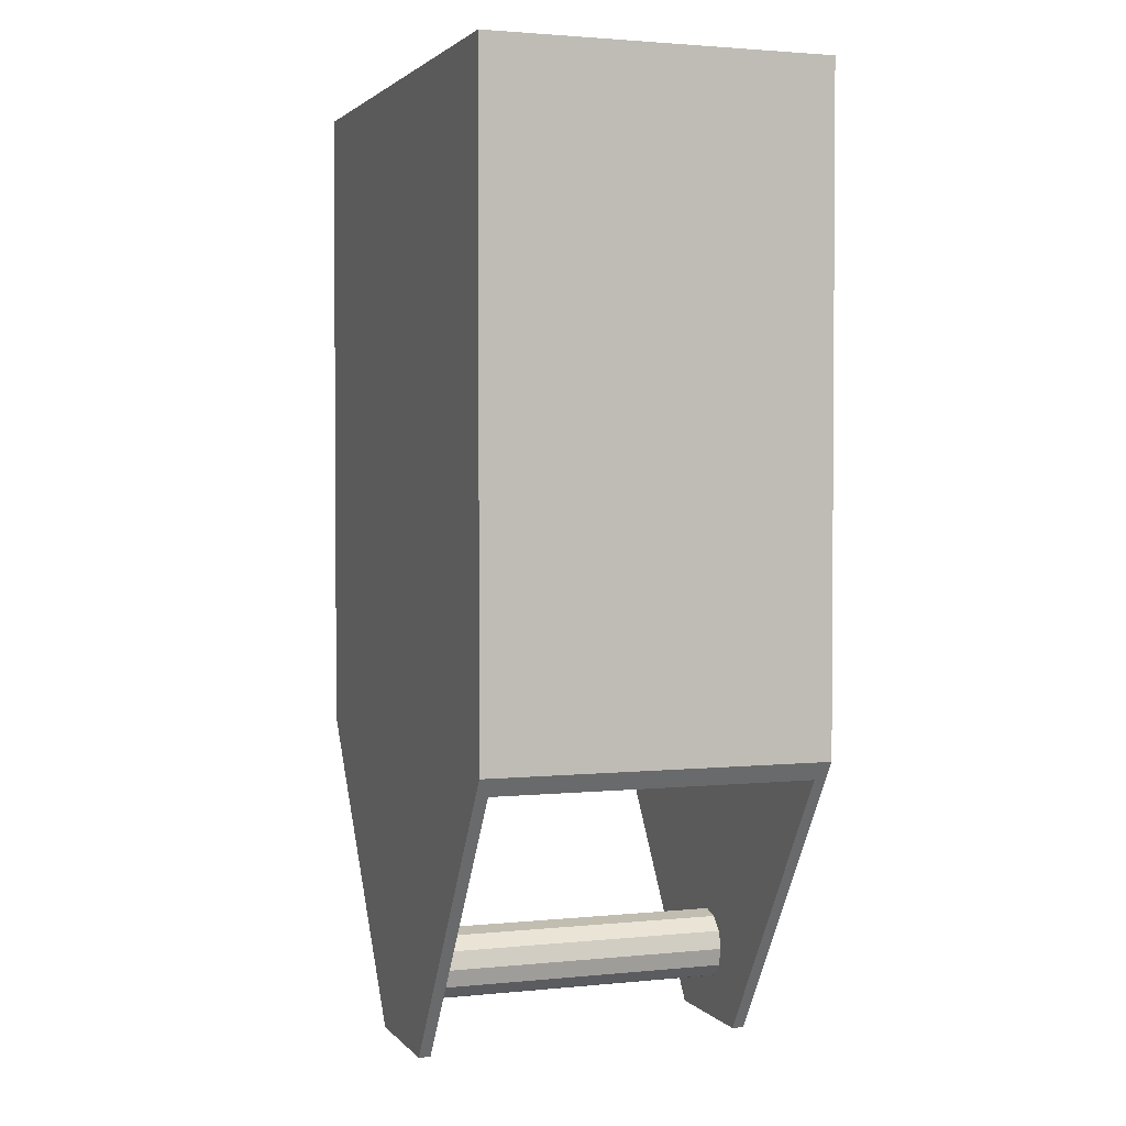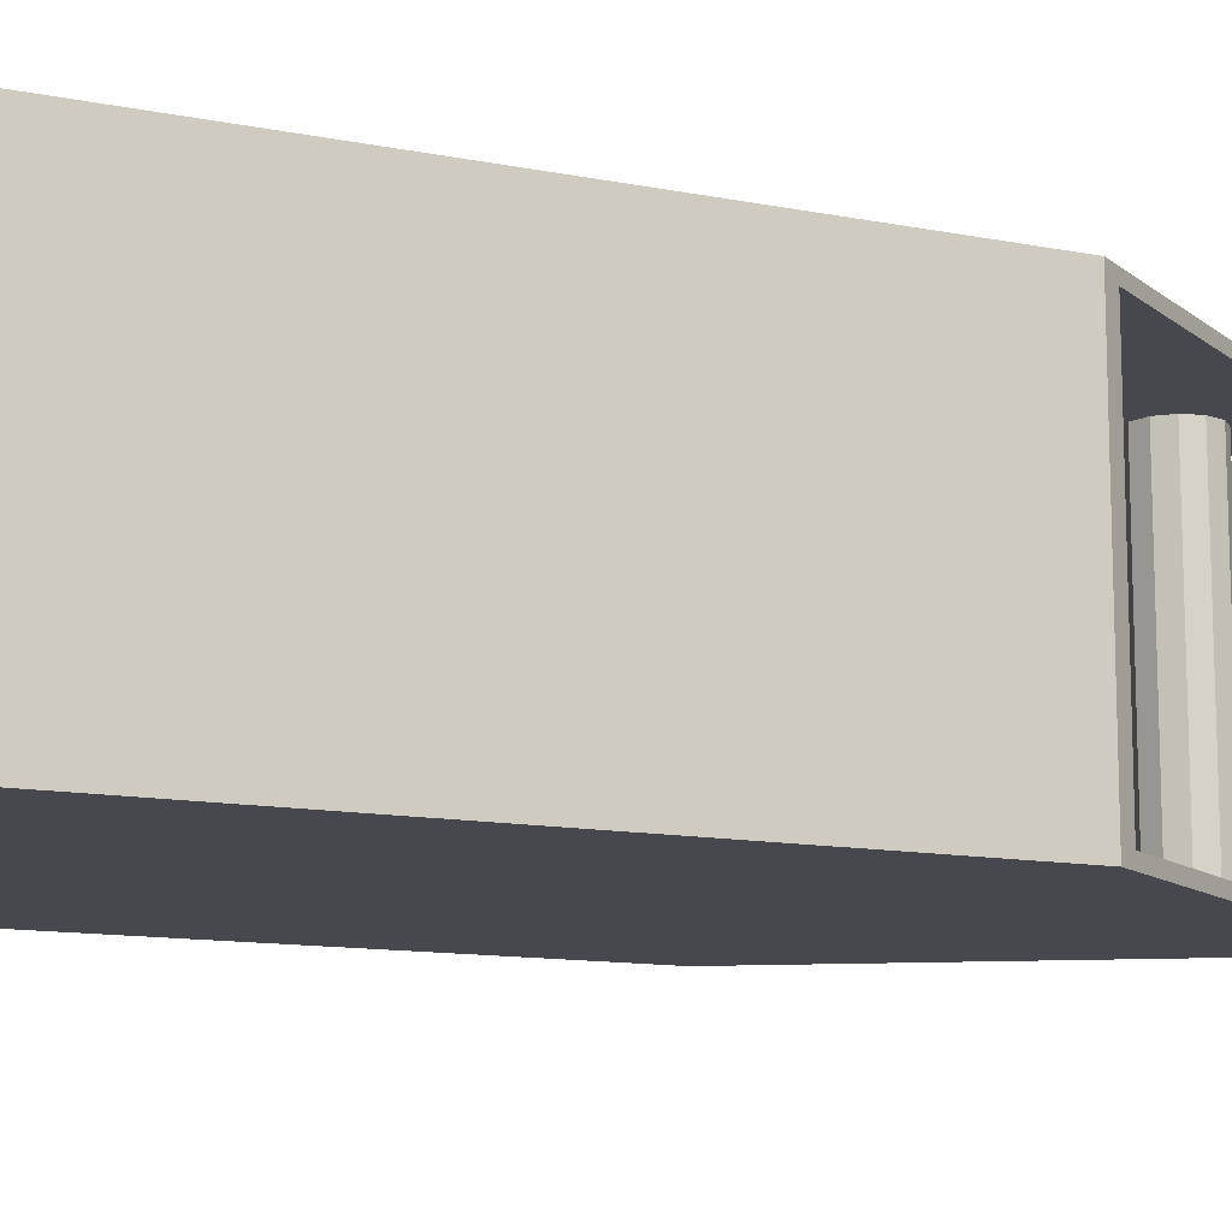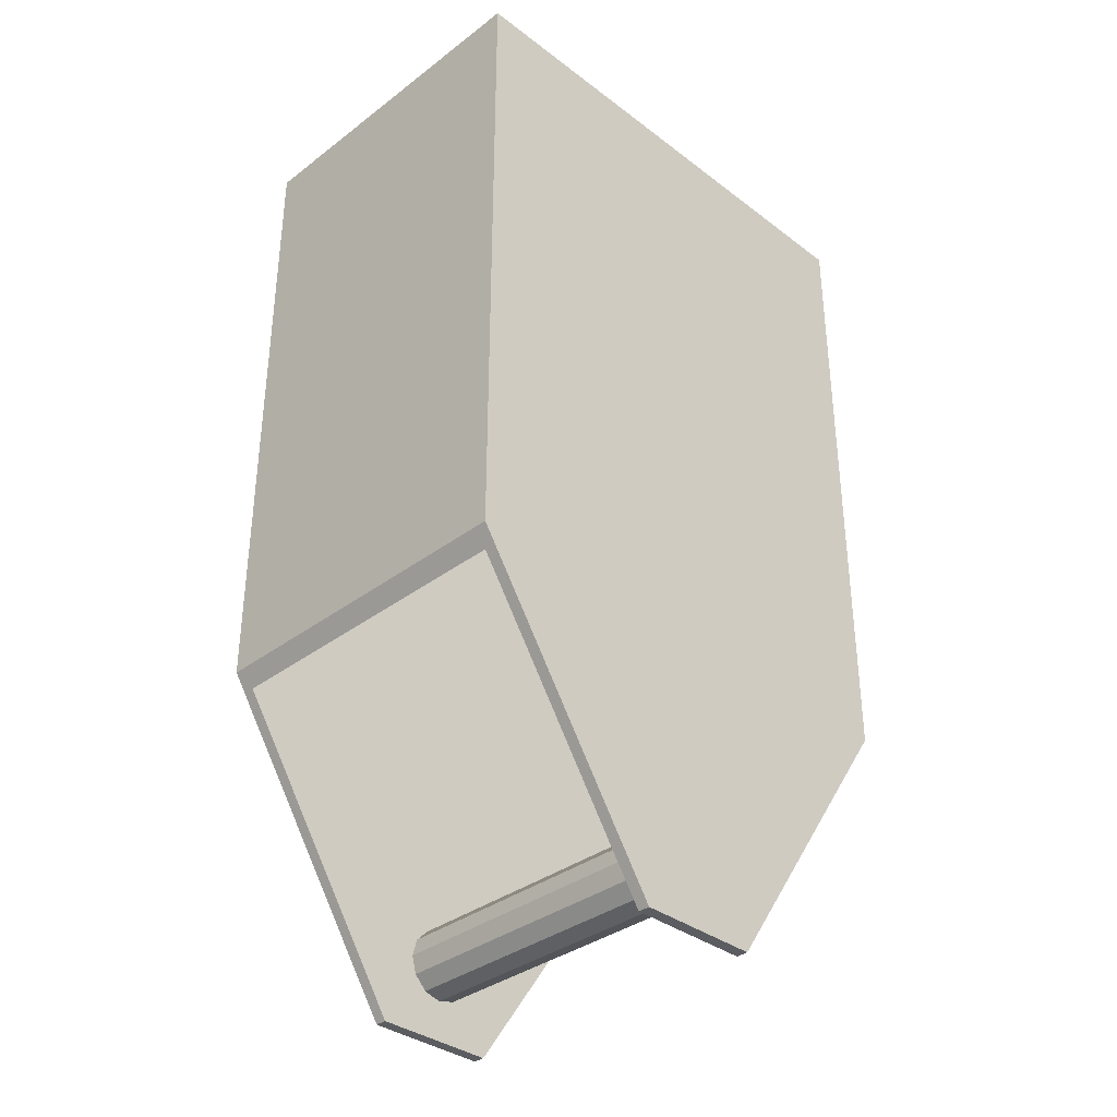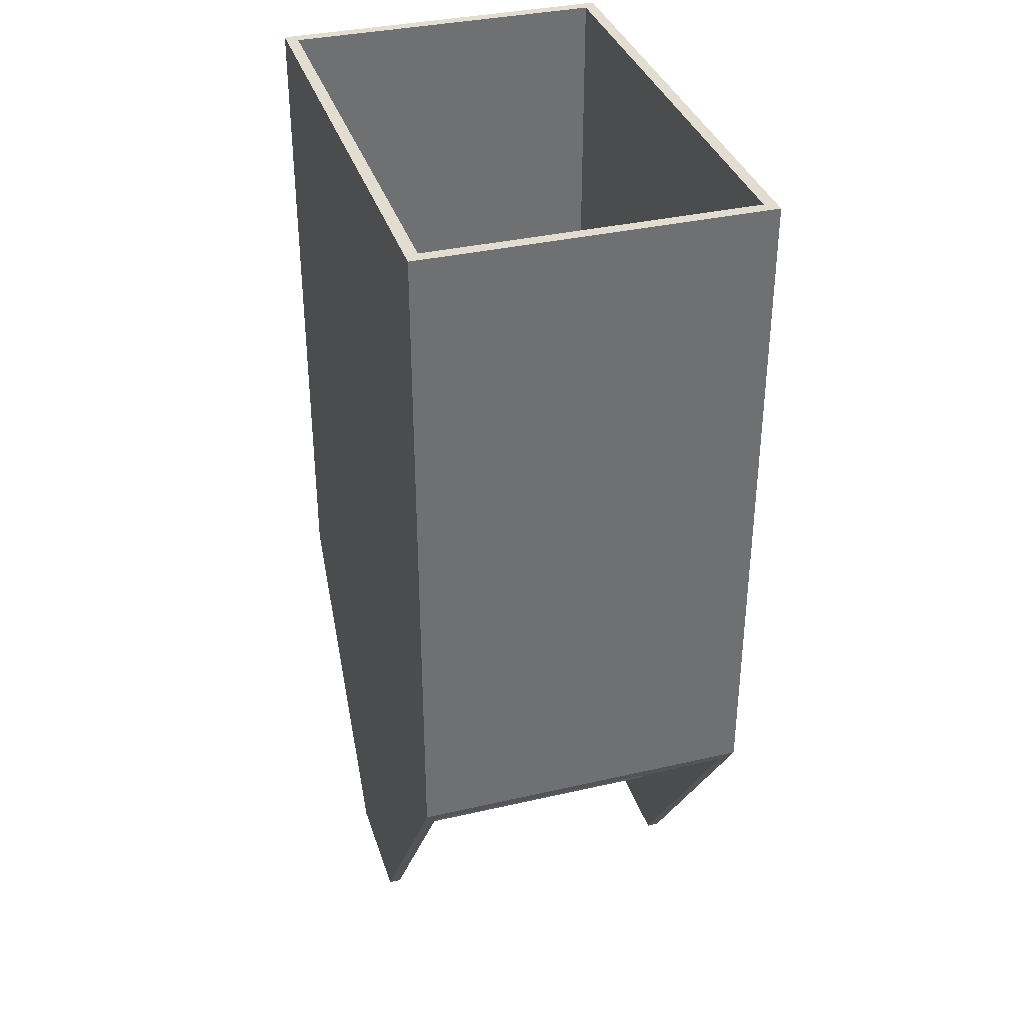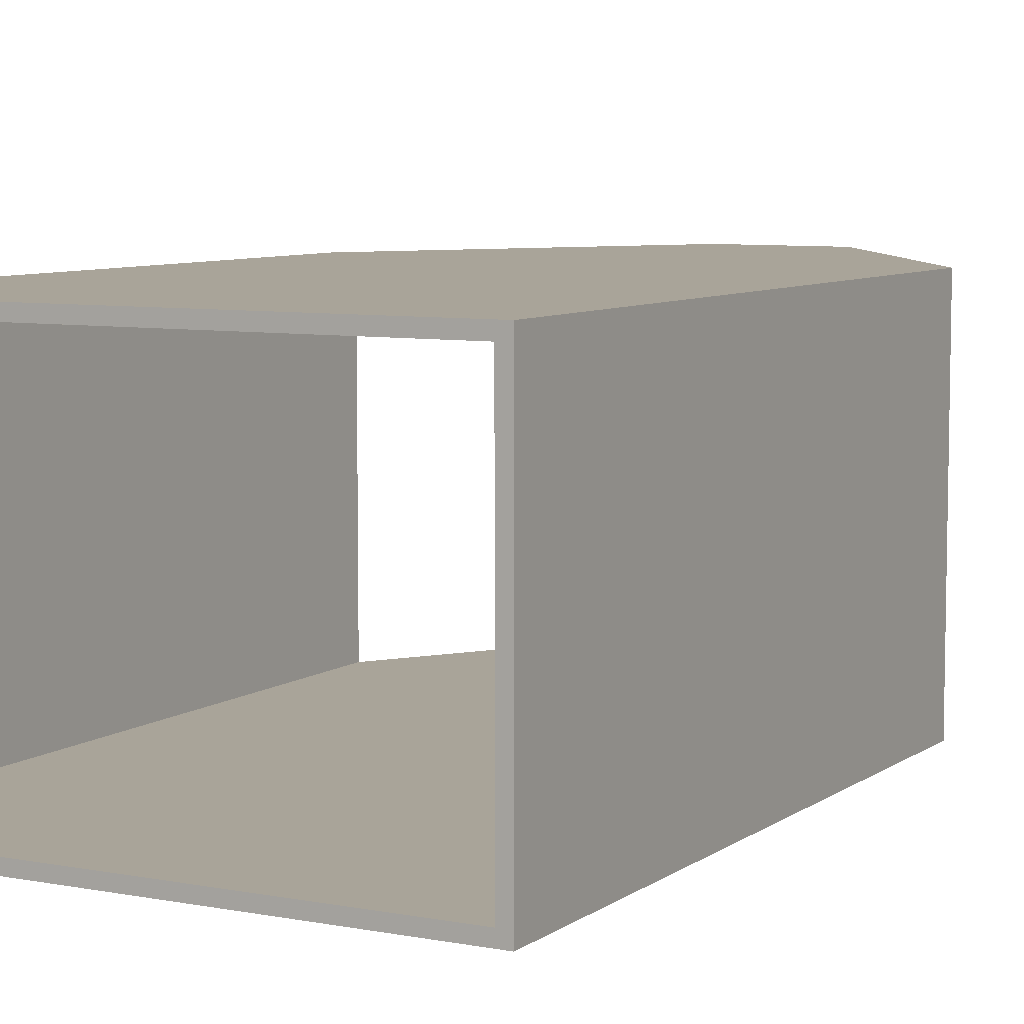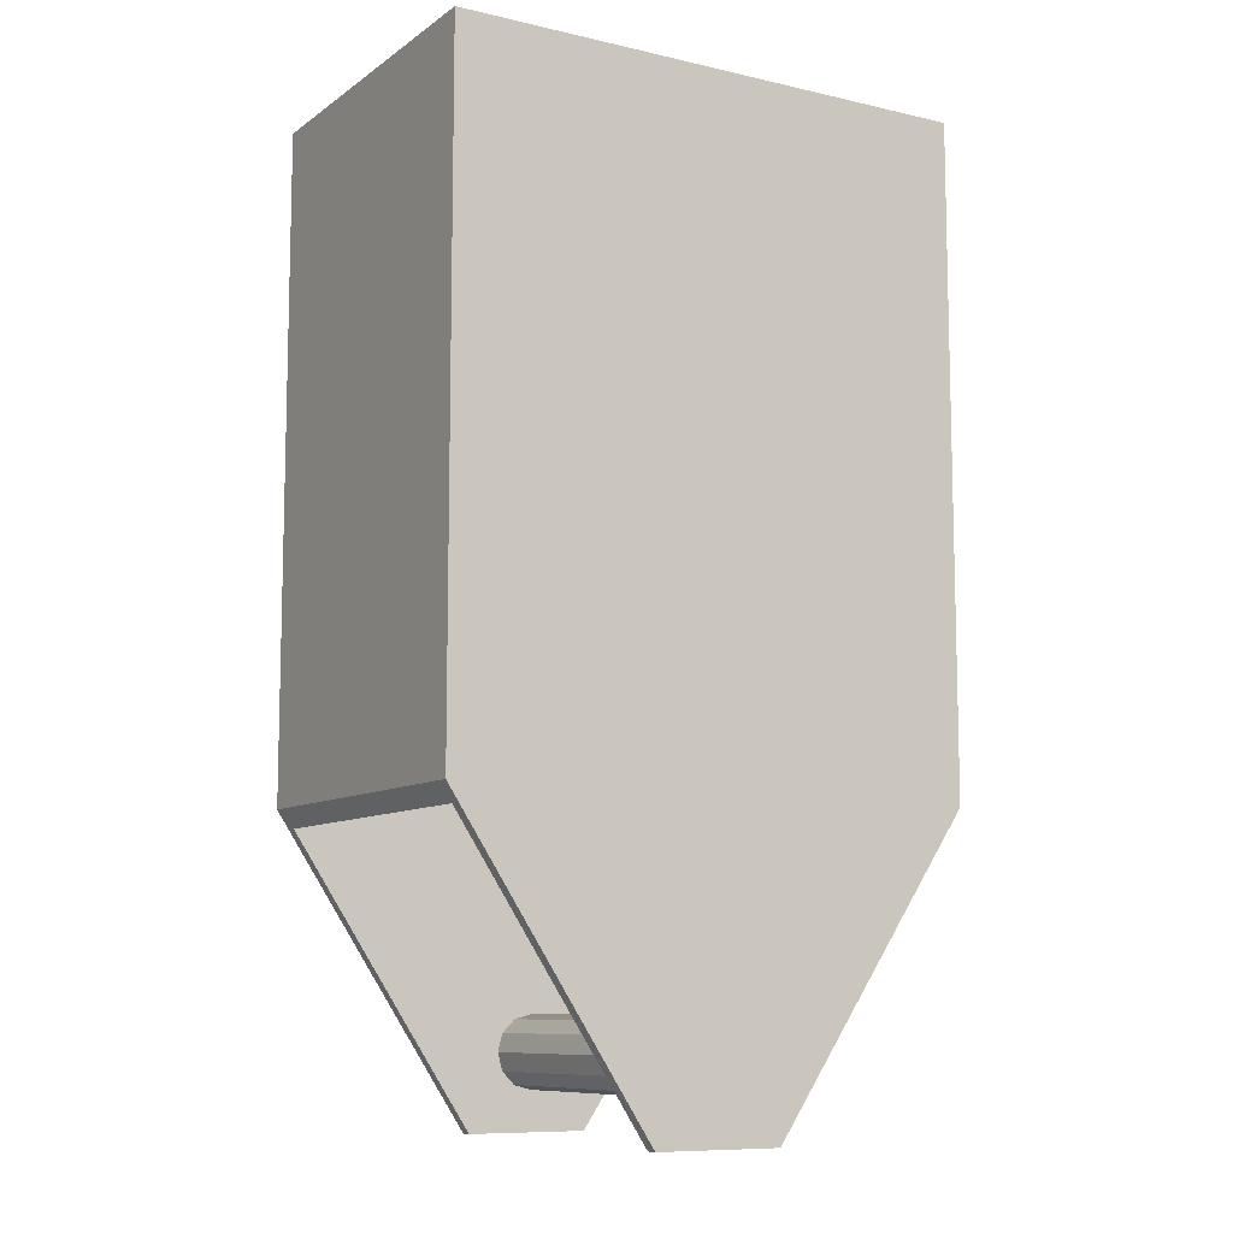
<metadata>
{"format":"obj","ext":"obj","renderer":"f3d","projection":"perspective","resolution":1024,"background":"white","views":[{"elev":2.3,"azim":70.2,"up":"+Y"},{"elev":-11.9,"azim":-115.4,"up":"+Z"},{"elev":-35.4,"azim":135.0,"up":"+Y"},{"elev":35.4,"azim":-106.9,"up":"+Y"},{"elev":7.3,"azim":-151.3,"up":"+Z"},{"elev":-9.4,"azim":149.2,"up":"+Y"}]}
</metadata>
<code>
v 21 80 -13.5
v 21 23.49 -13.5
v 21 23.49 13.5
v 21 80 -13.5
v 21 23.49 13.5
v 21 80 13.5
v 22 80 14.5
v 22 25.01 14.5
v 22 25.01 -14.5
v 22 80 14.5
v 22 25.01 -14.5
v 22 80 -14.5
v -4.953 8.266e-16 -13.5
v -2.598 4.851 -13.5
v -21 23.52 -13.5
v -2.598 4.851 -13.5
v -3 6.351 -13.5
v -21 23.52 -13.5
v -21 23.52 -13.5
v -3 6.351 -13.5
v -21 80 -13.5
v -3 6.351 -13.5
v -2.598 7.851 -13.5
v -21 80 -13.5
v -21 80 -13.5
v -2.598 7.851 -13.5
v 21 80 -13.5
v -2.598 7.851 -13.5
v -1.5 8.949 -13.5
v 21 80 -13.5
v 21 80 -13.5
v -1.5 8.949 -13.5
v 21 23.49 -13.5
v -1.5 8.949 -13.5
v 1.883e-15 9.351 -13.5
v 21 23.49 -13.5
v 21 23.49 -13.5
v 2.598 7.851 -13.5
v 5.512 8.266e-16 -13.5
v 2.598 7.851 -13.5
v 3 6.351 -13.5
v 5.512 8.266e-16 -13.5
v 5.512 8.266e-16 -13.5
v 1.5 3.753 -13.5
v -4.953 8.266e-16 -13.5
v 1.5 3.753 -13.5
v -9.417e-16 3.351 -13.5
v -4.953 8.266e-16 -13.5
v -4.953 8.266e-16 -13.5
v -9.417e-16 3.351 -13.5
v -1.5 3.753 -13.5
v 1.5 3.753 -13.5
v 5.512 8.266e-16 -13.5
v 2.598 4.851 -13.5
v 5.512 8.266e-16 -13.5
v 3 6.351 -13.5
v 2.598 4.851 -13.5
v 2.598 7.851 -13.5
v 21 23.49 -13.5
v 1.5 8.949 -13.5
v 21 23.49 -13.5
v 1.883e-15 9.351 -13.5
v 1.5 8.949 -13.5
v -2.598 4.851 -13.5
v -4.953 8.266e-16 -13.5
v -1.5 3.753 -13.5
v 21 80 13.5
v 21 23.49 13.5
v -21 80 13.5
v 21 23.49 13.5
v 5.512 -8.266e-16 13.5
v -21 80 13.5
v -21 80 13.5
v 1.5 8.949 13.5
v -21 23.52 13.5
v 1.5 8.949 13.5
v 5.511e-16 9.351 13.5
v -21 23.52 13.5
v -21 23.52 13.5
v -2.598 7.851 13.5
v -4.953 -8.266e-16 13.5
v -2.598 7.851 13.5
v -3 6.351 13.5
v -4.953 -8.266e-16 13.5
v -4.953 -8.266e-16 13.5
v -1.5 3.753 13.5
v 5.512 -8.266e-16 13.5
v -1.5 3.753 13.5
v -9.417e-16 3.351 13.5
v 5.512 -8.266e-16 13.5
v 5.512 -8.266e-16 13.5
v 2.598 7.851 13.5
v -21 80 13.5
v 2.598 7.851 13.5
v 1.5 8.949 13.5
v -21 80 13.5
v 2.598 7.851 13.5
v 5.512 -8.266e-16 13.5
v 3 6.351 13.5
v 5.512 -8.266e-16 13.5
v 2.598 4.851 13.5
v 3 6.351 13.5
v -1.5 3.753 13.5
v -4.953 -8.266e-16 13.5
v -2.598 4.851 13.5
v -4.953 -8.266e-16 13.5
v -3 6.351 13.5
v -2.598 4.851 13.5
v -2.598 7.851 13.5
v -21 23.52 13.5
v -1.5 8.949 13.5
v -21 23.52 13.5
v 5.511e-16 9.351 13.5
v -1.5 8.949 13.5
v 2.598 4.851 13.5
v 5.512 -8.266e-16 13.5
v 1.5 3.753 13.5
v 5.512 -8.266e-16 13.5
v -9.417e-16 3.351 13.5
v 1.5 3.753 13.5
v -4.953 8.879e-16 -14.5
v 5.512 8.879e-16 -14.5
v 5.512 8.266e-16 -13.5
v -4.953 8.266e-16 -13.5
v -4.953 8.879e-16 -14.5
v 5.512 8.266e-16 -13.5
v -4.953 -8.266e-16 13.5
v 5.512 -8.266e-16 13.5
v 5.512 -8.879e-16 14.5
v -4.953 -8.879e-16 14.5
v -4.953 -8.266e-16 13.5
v 5.512 -8.879e-16 14.5
v -4.953 -8.879e-16 14.5
v 5.512 -8.879e-16 14.5
v -22 24.99 14.5
v 5.512 -8.879e-16 14.5
v 22 25.01 14.5
v -22 24.99 14.5
v -22 24.99 14.5
v 22 25.01 14.5
v -22 80 14.5
v 22 25.01 14.5
v 22 80 14.5
v -22 80 14.5
v 22 80 -14.5
v 22 25.01 -14.5
v -22 80 -14.5
v 22 25.01 -14.5
v 5.512 8.879e-16 -14.5
v -22 80 -14.5
v -22 80 -14.5
v 5.512 8.879e-16 -14.5
v -22 24.99 -14.5
v 5.512 8.879e-16 -14.5
v -4.953 8.879e-16 -14.5
v -22 24.99 -14.5
v 5.512 8.266e-16 -13.5
v 5.512 8.879e-16 -14.5
v 21 23.49 -13.5
v 5.512 8.879e-16 -14.5
v 22 25.01 -14.5
v 21 23.49 -13.5
v 21 23.49 -13.5
v 22 25.01 -14.5
v 21 23.49 13.5
v 22 25.01 -14.5
v 22 25.01 14.5
v 21 23.49 13.5
v 21 23.49 13.5
v 22 25.01 14.5
v 5.512 -8.266e-16 13.5
v 22 25.01 14.5
v 5.512 -8.879e-16 14.5
v 5.512 -8.266e-16 13.5
v 22 80 14.5
v 21 80 13.5
v -22 80 14.5
v 21 80 13.5
v -21 80 13.5
v -22 80 14.5
v -22 80 14.5
v -21 80 13.5
v -22 80 -14.5
v -21 80 13.5
v -21 80 -13.5
v -22 80 -14.5
v -22 80 -14.5
v -21 80 -13.5
v 22 80 -14.5
v -21 80 -13.5
v 21 80 -13.5
v 22 80 -14.5
v 22 80 -14.5
v 21 80 -13.5
v 22 80 14.5
v 21 80 -13.5
v 21 80 13.5
v 22 80 14.5
v -21 80 13.5
v -21 23.52 13.5
v -21 23.52 -13.5
v -21 80 13.5
v -21 23.52 -13.5
v -21 80 -13.5
v -4.953 8.879e-16 -14.5
v -4.953 8.266e-16 -13.5
v -22 24.99 -14.5
v -4.953 8.266e-16 -13.5
v -21 23.52 -13.5
v -22 24.99 -14.5
v -22 24.99 -14.5
v -21 23.52 -13.5
v -22 24.99 14.5
v -21 23.52 -13.5
v -21 23.52 13.5
v -22 24.99 14.5
v -22 24.99 14.5
v -21 23.52 13.5
v -4.953 -8.879e-16 14.5
v -21 23.52 13.5
v -4.953 -8.266e-16 13.5
v -4.953 -8.879e-16 14.5
v 1.837e-16 9.351 -13.5
v -1.5 8.949 -13.5
v -1.5 8.949 13.5
v 1.837e-16 9.351 -13.5
v -1.5 8.949 13.5
v 1.837e-16 9.351 13.5
v -1.5 8.949 -13.5
v -2.598 7.851 -13.5
v -2.598 7.851 13.5
v -1.5 8.949 -13.5
v -2.598 7.851 13.5
v -1.5 8.949 13.5
v -2.598 7.851 -13.5
v -3 6.351 -13.5
v -3 6.351 13.5
v -2.598 7.851 -13.5
v -3 6.351 13.5
v -2.598 7.851 13.5
v -3 6.351 -13.5
v -2.598 4.851 -13.5
v -2.598 4.851 13.5
v -3 6.351 -13.5
v -2.598 4.851 13.5
v -3 6.351 13.5
v -2.598 4.851 -13.5
v -1.5 3.753 -13.5
v -1.5 3.753 13.5
v -2.598 4.851 -13.5
v -1.5 3.753 13.5
v -2.598 4.851 13.5
v -1.5 3.753 -13.5
v -1.883e-15 3.351 -13.5
v -1.883e-15 3.351 13.5
v -1.5 3.753 -13.5
v -1.883e-15 3.351 13.5
v -1.5 3.753 13.5
v -1.883e-15 3.351 -13.5
v 1.5 3.753 -13.5
v 1.5 3.753 13.5
v -1.883e-15 3.351 -13.5
v 1.5 3.753 13.5
v -1.883e-15 3.351 13.5
v 1.5 3.753 -13.5
v 2.598 4.851 -13.5
v 2.598 4.851 13.5
v 1.5 3.753 -13.5
v 2.598 4.851 13.5
v 1.5 3.753 13.5
v 2.598 4.851 -13.5
v 3 6.351 -13.5
v 3 6.351 13.5
v 2.598 4.851 -13.5
v 3 6.351 13.5
v 2.598 4.851 13.5
v 3 6.351 -13.5
v 2.598 7.851 -13.5
v 2.598 7.851 13.5
v 3 6.351 -13.5
v 2.598 7.851 13.5
v 3 6.351 13.5
v 2.598 7.851 -13.5
v 1.5 8.949 -13.5
v 1.5 8.949 13.5
v 2.598 7.851 -13.5
v 1.5 8.949 13.5
v 2.598 7.851 13.5
v 1.5 8.949 -13.5
v 9.185e-16 9.351 -13.5
v 9.185e-16 9.351 13.5
v 1.5 8.949 -13.5
v 9.185e-16 9.351 13.5
v 1.5 8.949 13.5
v -22 80 -14.5
v -22 24.99 -14.5
v -22 24.99 14.5
v -22 80 -14.5
v -22 24.99 14.5
v -22 80 14.5
g obj_23293796
f 1 2 3
f 4 5 6
f 7 8 9
f 10 11 12
f 13 14 15
f 16 17 18
f 19 20 21
f 22 23 24
f 25 26 27
f 28 29 30
f 31 32 33
f 34 35 36
f 37 38 39
f 40 41 42
f 43 44 45
f 46 47 48
f 49 50 51
f 52 53 54
f 55 56 57
f 58 59 60
f 61 62 63
f 64 65 66
f 67 68 69
f 70 71 72
f 73 74 75
f 76 77 78
f 79 80 81
f 82 83 84
f 85 86 87
f 88 89 90
f 91 92 93
f 94 95 96
f 97 98 99
f 100 101 102
f 103 104 105
f 106 107 108
f 109 110 111
f 112 113 114
f 115 116 117
f 118 119 120
f 121 122 123
f 124 125 126
f 127 128 129
f 130 131 132
f 133 134 135
f 136 137 138
f 139 140 141
f 142 143 144
f 145 146 147
f 148 149 150
f 151 152 153
f 154 155 156
f 157 158 159
f 160 161 162
f 163 164 165
f 166 167 168
f 169 170 171
f 172 173 174
f 175 176 177
f 178 179 180
f 181 182 183
f 184 185 186
f 187 188 189
f 190 191 192
f 193 194 195
f 196 197 198
f 199 200 201
f 202 203 204
f 205 206 207
f 208 209 210
f 211 212 213
f 214 215 216
f 217 218 219
f 220 221 222
f 223 224 225
f 226 227 228
f 229 230 231
f 232 233 234
f 235 236 237
f 238 239 240
f 241 242 243
f 244 245 246
f 247 248 249
f 250 251 252
f 253 254 255
f 256 257 258
f 259 260 261
f 262 263 264
f 265 266 267
f 268 269 270
f 271 272 273
f 274 275 276
f 277 278 279
f 280 281 282
f 283 284 285
f 286 287 288
f 289 290 291
f 292 293 294
f 295 296 297
f 298 299 300

</code>
